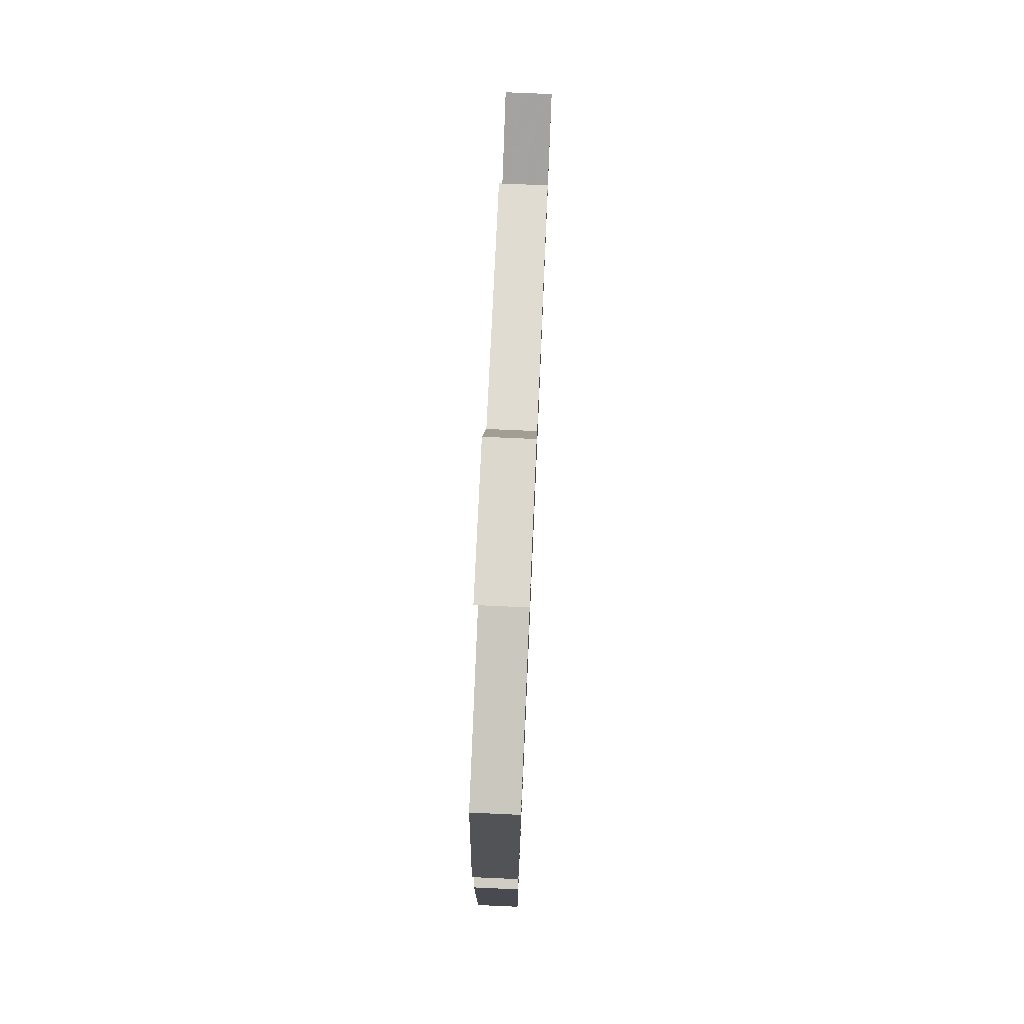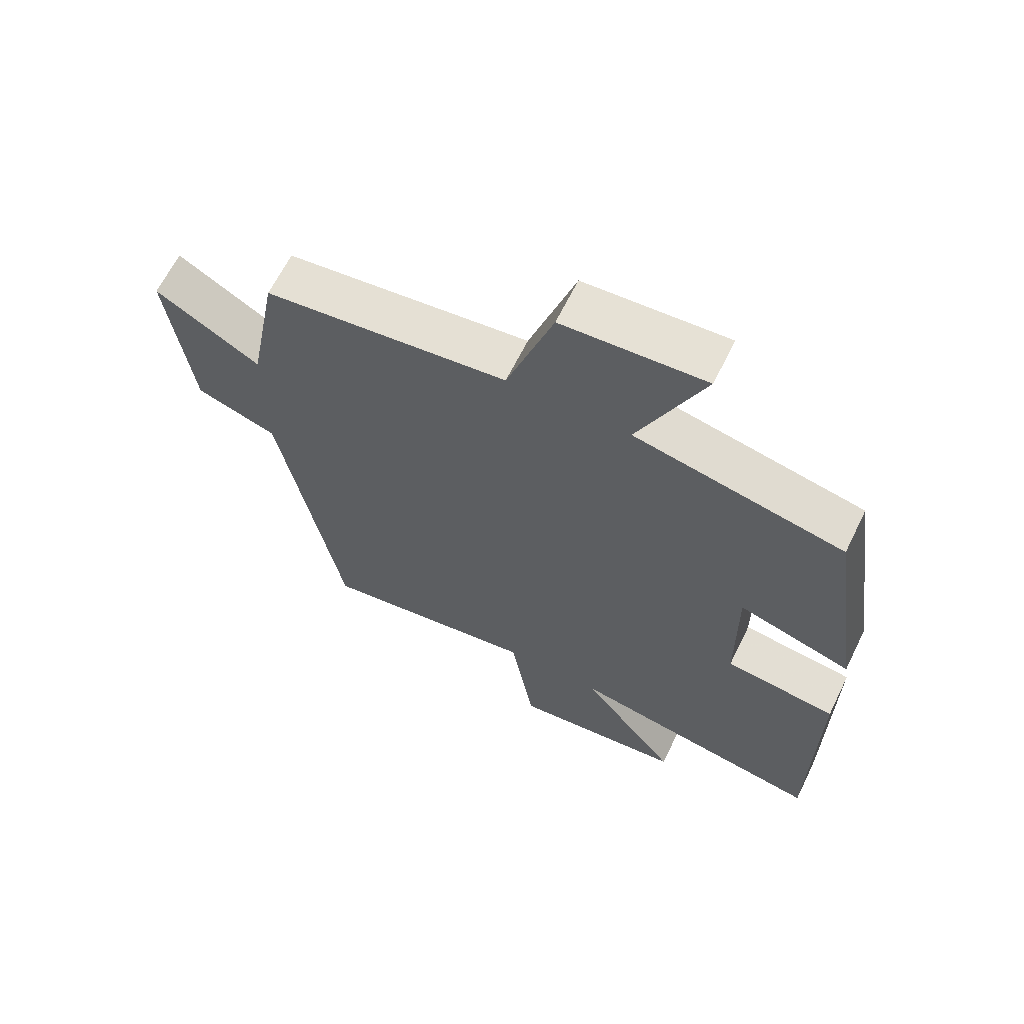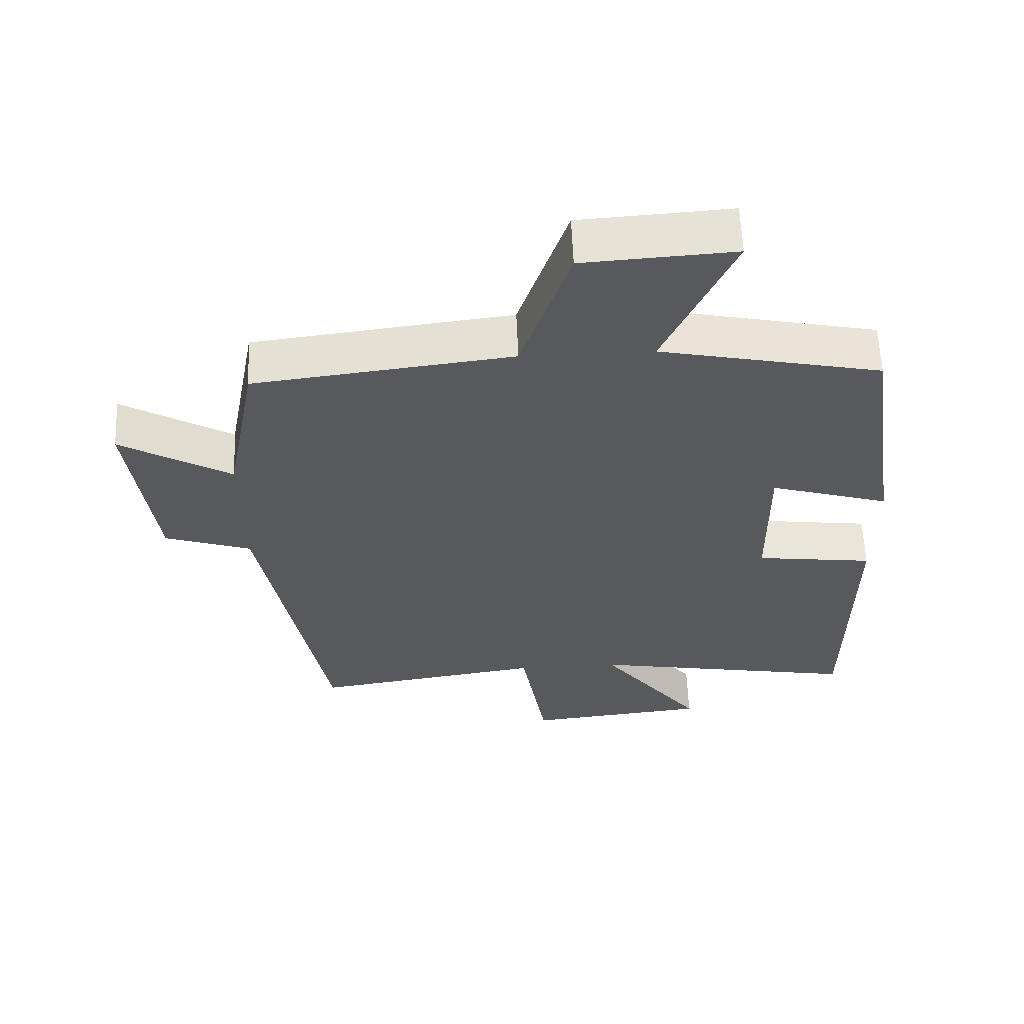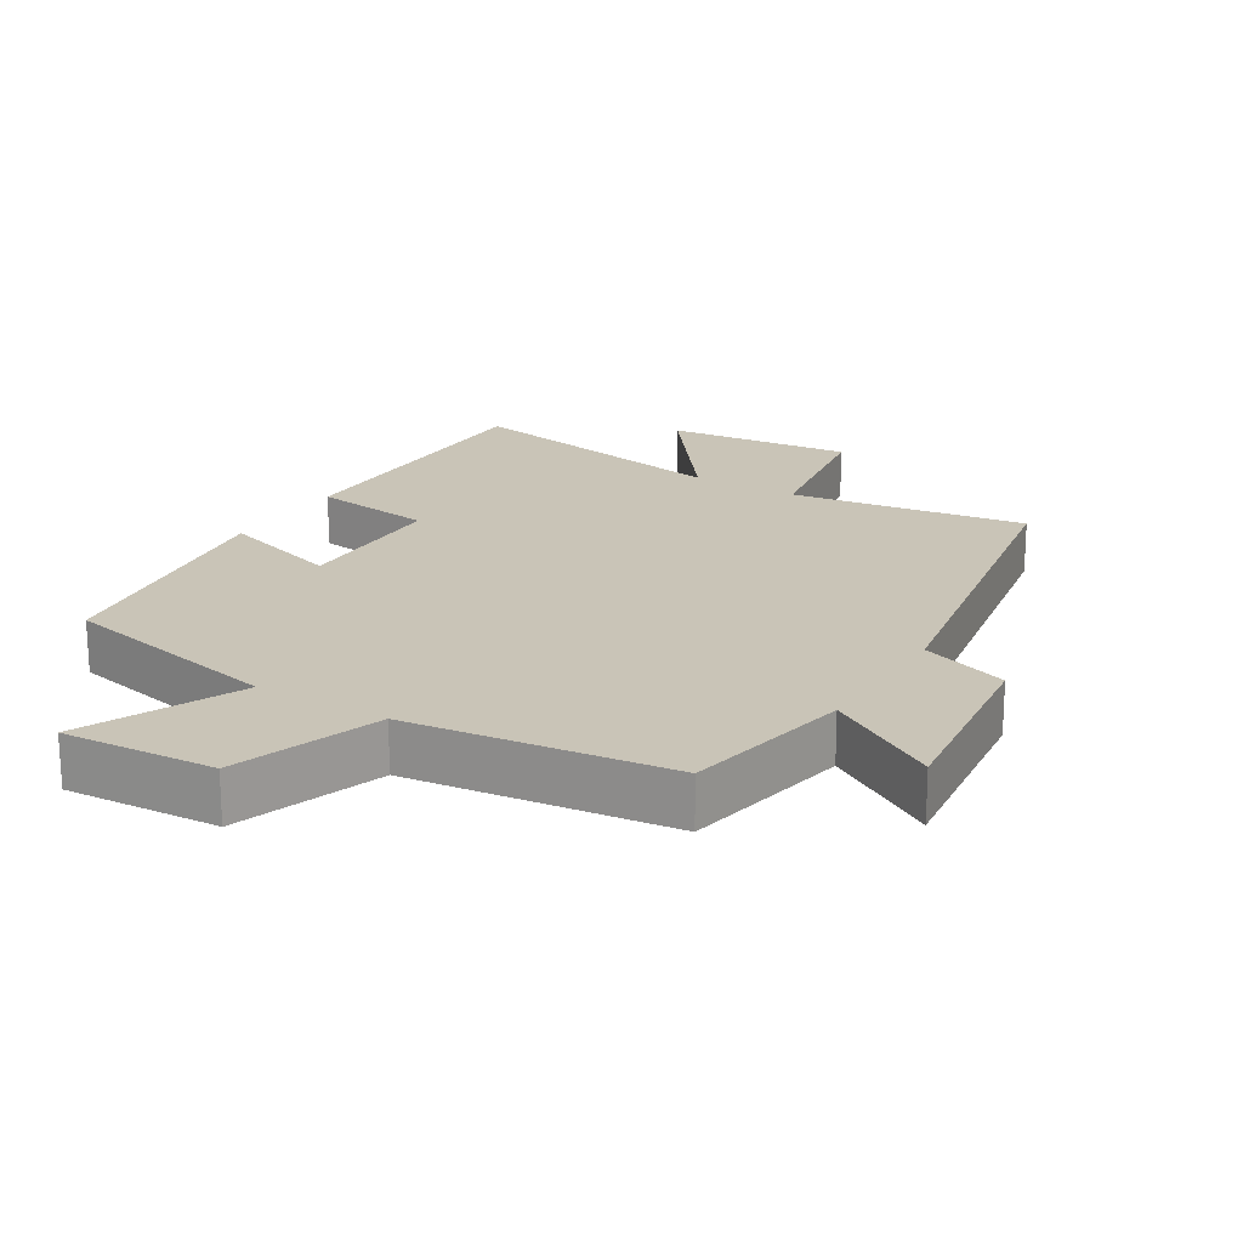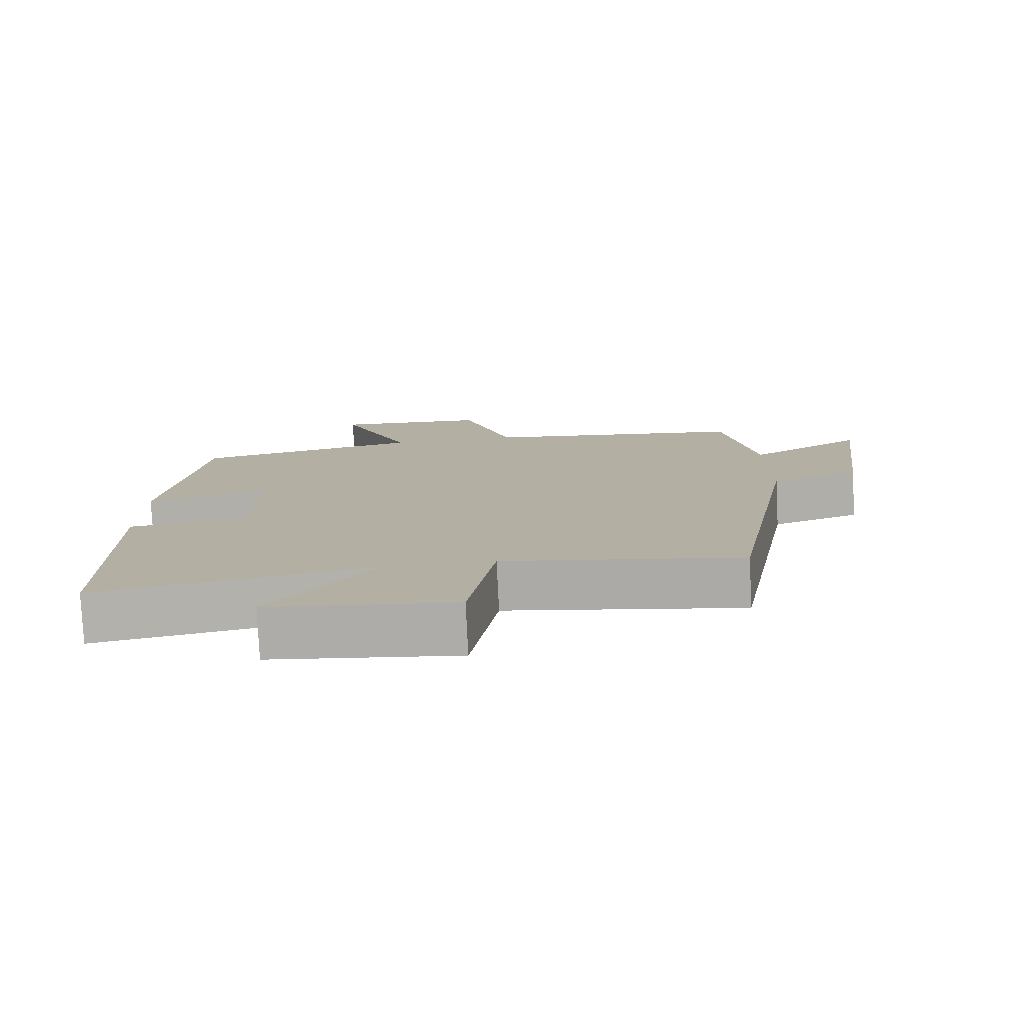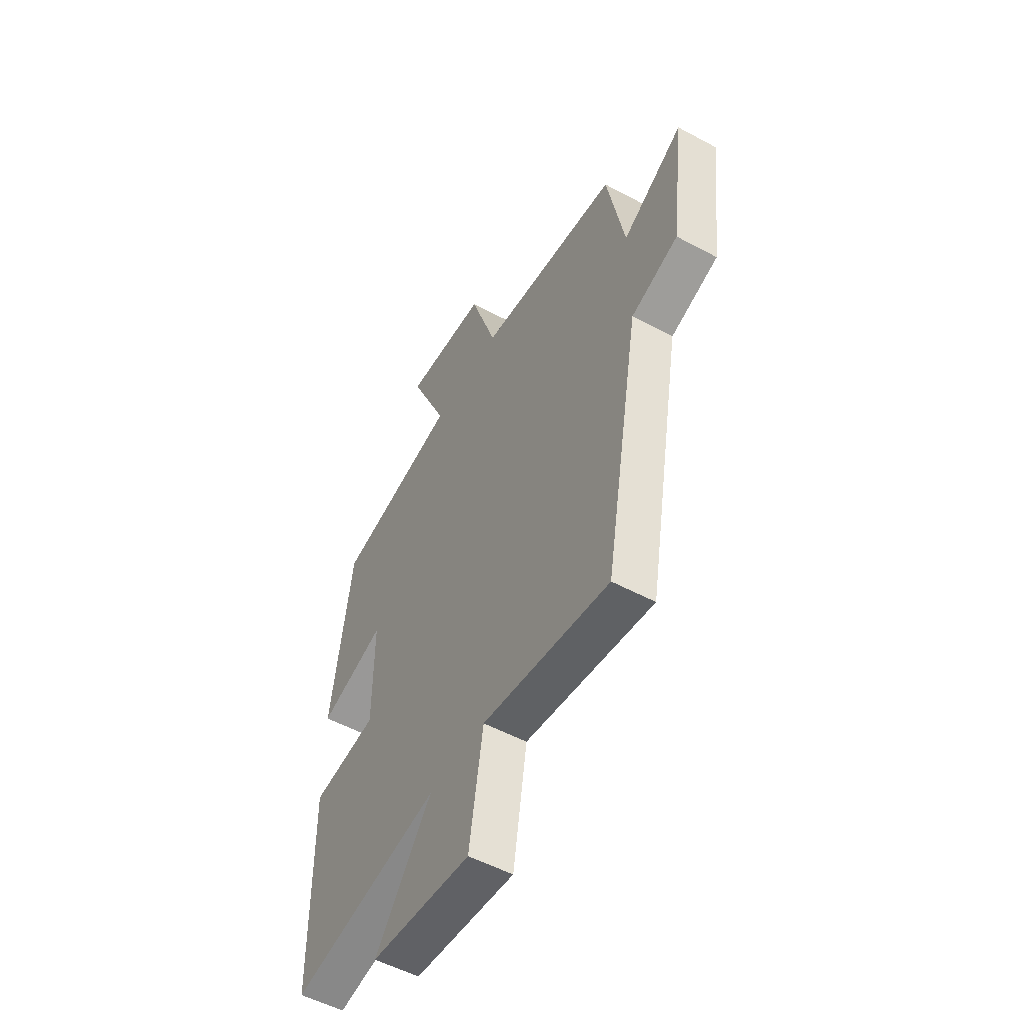
<metadata>
{"format":"obj","ext":"obj","renderer":"f3d","projection":"perspective","resolution":1024,"background":"white","views":[{"elev":76.1,"azim":-87.5,"up":"+Z"},{"elev":64.7,"azim":-153.8,"up":"+Z"},{"elev":60.4,"azim":177.6,"up":"+Z"},{"elev":20.0,"azim":31.5,"up":"+Y"},{"elev":-78.4,"azim":2.8,"up":"+Z"},{"elev":-53.3,"azim":60.1,"up":"+Z"}]}
</metadata>
<code>
v 0.454 0.07 0.454
v 0.5 0.07 0.207
v 0.663 0.07 0.305
v 0.627 0.07 0.019
v 0.5 0.07 -0.025
v 0.404 0.07 -0.551
v 0.062 0.07 -0.5
v 0.024 0.07 -0.728
v -0.246 0.07 -0.7
v -0.094 0.07 -0.5
v -0.497 0.07 -0.574
v -0.5 0.07 -0.143
v -0.325 0.07 -0.12
v -0.323 0.07 0.108
v -0.5 0.07 0.053
v -0.445 0.07 0.43
v -0.118 0.07 0.5
v -0.22 0.07 0.729
v 0.002 0.07 0.715
v 0.074 0.07 0.5
v 0.454 0 0.454
v 0.5 0 0.207
v 0.663 0 0.305
v 0.627 0 0.019
v 0.5 0 -0.025
v 0.404 0 -0.551
v 0.062 0 -0.5
v 0.024 0 -0.728
v -0.246 0 -0.7
v -0.094 0 -0.5
v -0.497 0 -0.574
v -0.5 0 -0.143
v -0.325 0 -0.12
v -0.323 0 0.108
v -0.5 0 0.053
v -0.445 0 0.43
v -0.118 0 0.5
v -0.22 0 0.729
v 0.002 0 0.715
v 0.074 0 0.5
f 17 18 19 20
f 17 20 1 2
f 14 15 16 17
f 13 14 17 2
f 10 11 12 13
f 10 13 2
f 7 8 9 10
f 7 10 2 3
f 5 6 7
f 5 7 3
f 3 4 5
f 40 39 38 37
f 22 21 40 37
f 37 36 35 34
f 22 37 34 33
f 33 32 31 30
f 22 33 30
f 30 29 28 27
f 23 22 30 27
f 27 26 25
f 23 27 25
f 25 24 23
f 1 21 22 2
f 2 22 23 3
f 3 23 24 4
f 4 24 25 5
f 5 25 26 6
f 6 26 27 7
f 7 27 28 8
f 8 28 29 9
f 9 29 30 10
f 10 30 31 11
f 11 31 32 12
f 12 32 33 13
f 13 33 34 14
f 14 34 35 15
f 15 35 36 16
f 16 36 37 17
f 17 37 38 18
f 18 38 39 19
f 19 39 40 20
f 20 40 21 1

</code>
